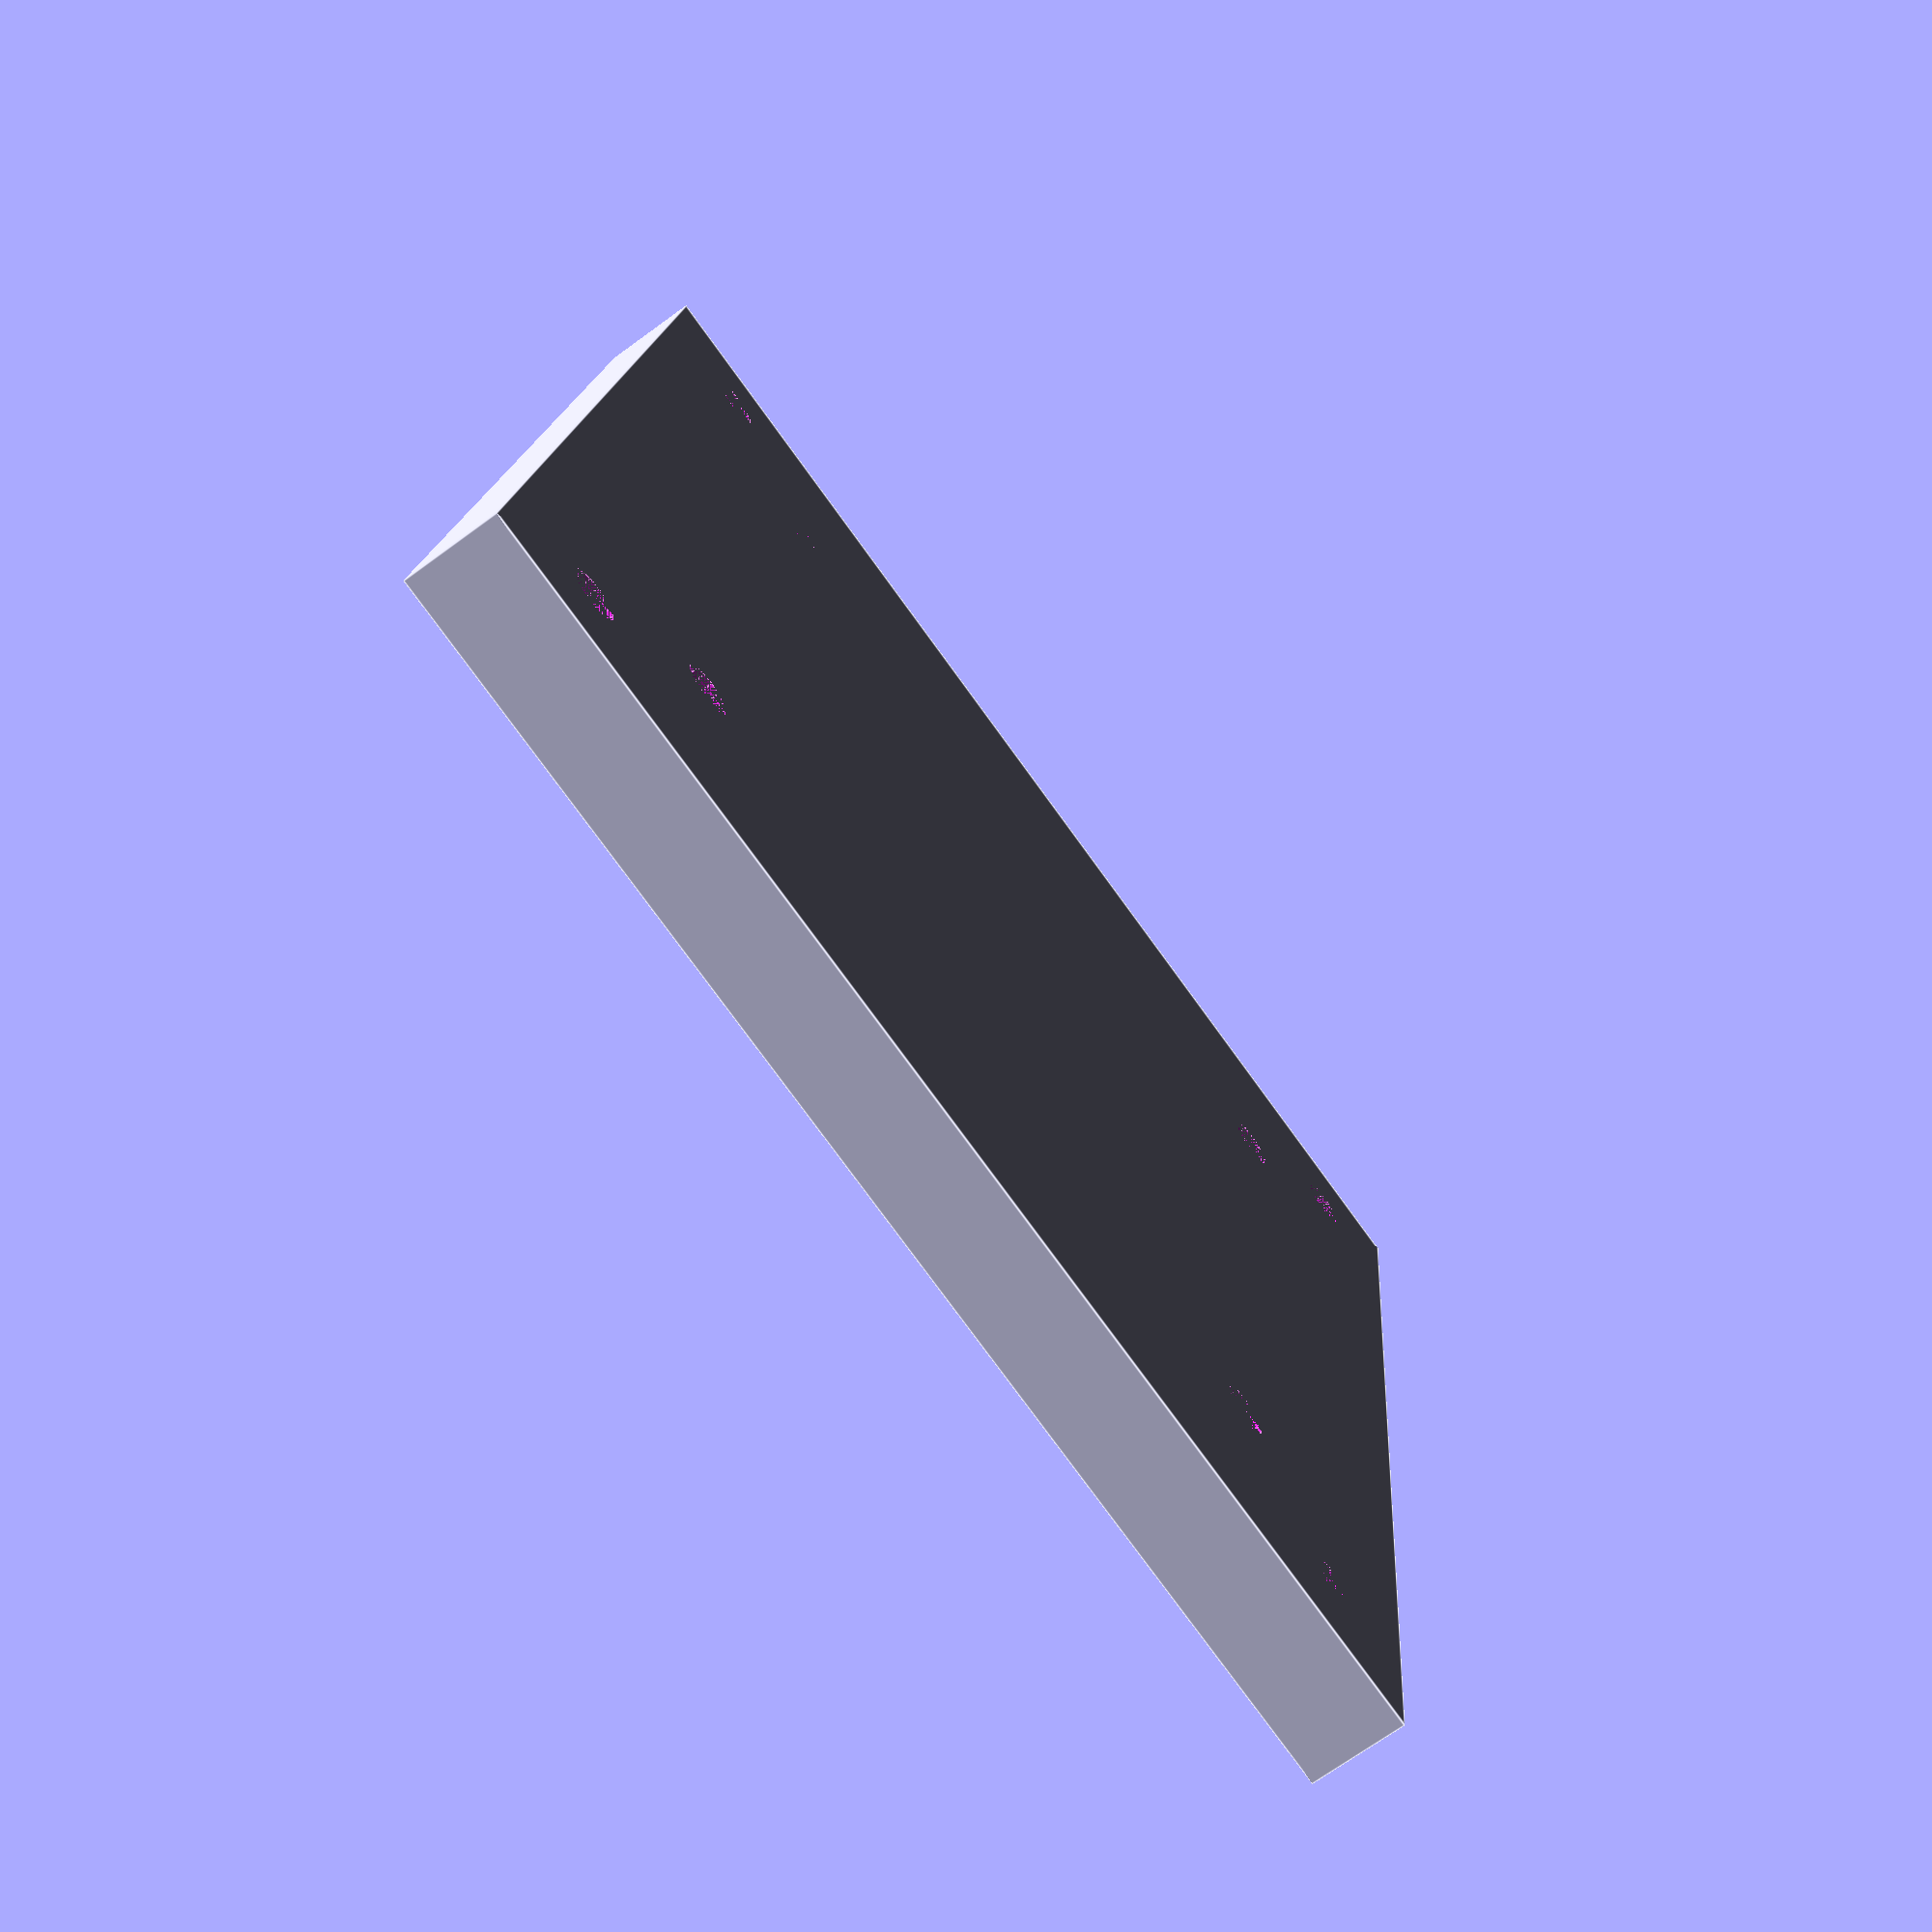
<openscad>

module corner(size) {
    hole_h = 1;
    hole_w = 4;
    hole_distance = 16;
    
    half_size = size/2;
    quat_size = size/4;
    
    module block(holes) {
        difference() {
            cube([half_size, half_size, 2], center=true);
            if (holes) {
                union() {
                    translate([-hole_distance/2, 0, 0])
                        cube([hole_h, hole_w, 2], center=true);
                    translate([hole_distance/2, 0, 0])
                        cube([hole_h, hole_w, 2], center=true);
                }
            }
        }
    }
    
    translate([-half_size, -half_size, 0])
    union() {
        translate([quat_size + half_size, quat_size + half_size, 0])
            rotate([0, 0, 90])
                block(true);
        translate([quat_size, quat_size, 0])
            block(true);
        translate([quat_size + half_size, quat_size, 0])
            block(false);
    }
}

$fn=16;

default_vesa_distances = [75, 100];

size=150;
height=5;
hole_size =5;
vesa_type=20;

module make_vesa_holes(size, h, hole_size, center = true) {
    half=size/2;
    hole_half = hole_size/2;

    module hole() {
        cylinder(h, r1=hole_half, r2=hole_half);
    }

    union() {
        for (pos = [[-half, -half, 0], [-half, half, 0], [half, -half, 0], [half, half, 0]])
            translate(pos)
                hole();
    }
}


bluetooth_w = 38;
bluetooth_h = 16.5;

module vesa_base(size = 150, h = 5, distances = default_vesa_distances, center = true) {
    half = size/2;
    translate(center ? [-half, -half, 0] : [0, 0, 0])
        difference(){
            cube([size, size, h]);
            translate([half, half, 0])
                for (distance = distances)
                    make_vesa_holes(distance, h, hole_size);
        }
}

module bluetooth_hc06_adapter(h = 5, center = true) {
    bluetooth_l = 38.20;
    bluetooth_w = 16.80;
    bluetooth_h = max(4.60, h);

    translate(center ? [0, 0, 0] : [bluetooth_l/2, bluetooth_w/2, bluetooth_h/2])
        cube([bluetooth_l, bluetooth_w, bluetooth_h], center = true);
}

module avr_nano_pcb_adapter(h = 8.00, center = false) {
    board_l = 45.30;
    board_w = 18.30;
    board_h = max(h, 7.80);

    pin_rail_w = 2.00;
    pin_rail_h = 2.00;

    pcb_h = 1.60;

    usb_bump_h = pin_rail_h + pcb_h;
    usb_bump_l = 1.75;

    module usb_port() {
        h = 4.50;
        w = 8.00;

       translate([0, 0, board_h/2])
        difference() {
            cube([usb_bump_l, board_w, board_h], center = true);
            translate([0, 0, -(board_h/2 - h/2) + usb_bump_h])
            cube([usb_bump_l, w, h], center = true);
        }
    }

    translate(center ? [0, 0, 0] : [board_l/2, board_w/2, board_h/2])
        difference() {
            cube([board_l, board_w, board_h], center = true);
            // left pin rail
            translate([0, board_w/2 - pin_rail_w/2, -(board_h/2 - pin_rail_h/2)])
                cube([board_l, pin_rail_w, pin_rail_h], center = true);
            // right pin rail
            translate([0, -(board_w/2 - pin_rail_w/2), -(board_h/2 - pin_rail_h/2)])
                cube([board_l, pin_rail_w, pin_rail_h], center = true);
            // usb bump
            translate([-(board_l/2 - usb_bump_l/2), 0, -(board_h/2 - pin_rail_h/2)])
                cube([usb_bump_l, board_w, usb_bump_h], center = true);
            // usb port
            translate([-(board_l/2 - usb_bump_l/2), 0, -(board_h/2)])
                usb_port();
        }
}

module test_avr() {
    difference() {
        cube([45.30, 18.30 + 2, 9.6]);
        translate([0, 1, 0.6])
            avr_nano_pcb_adapter(9);
    }
}

module test_hc06() {
    difference() {
        cube([38.20 + 2, 16.80 + 2, 4]);
        translate([1, 1, 0.6])
            bluetooth_hc06_adapter(9);
    }
}

module render_tests() {
    translate([0, -170, 0])
    vesa_base();

    test_hc06();

    translate([0, 40, 0])
        test_avr();
}

height = 9;
size = 120;

difference() {
    vesa_base(h = height, size = size);

    translate([-size/2 + 38, 20, height /2 + 0.4])
        bluetooth_hc06_adapter(h = height, center=true);

    translate([-size/2 + 45.20/2 , 0, height /2 + 0.4])
        avr_nano_pcb_adapter(height, center = true);
}


/*
corner(40);
translate([50, -50, 0])
rotate([0, 0, -45])
    cube([100, 20, 2], center=true);

translate([50, -50, 0])
corner(40);

*/
</openscad>
<views>
elev=69.8 azim=83.8 roll=126.2 proj=p view=edges
</views>
